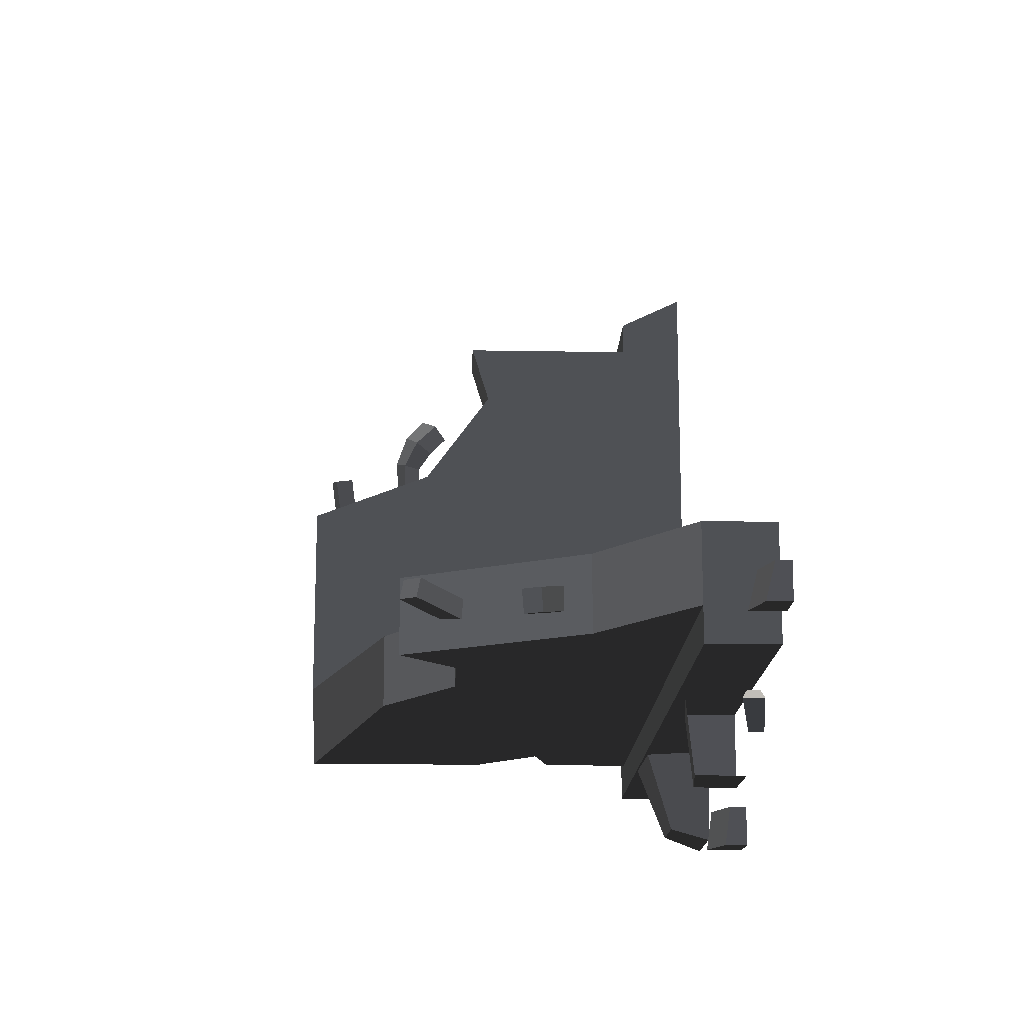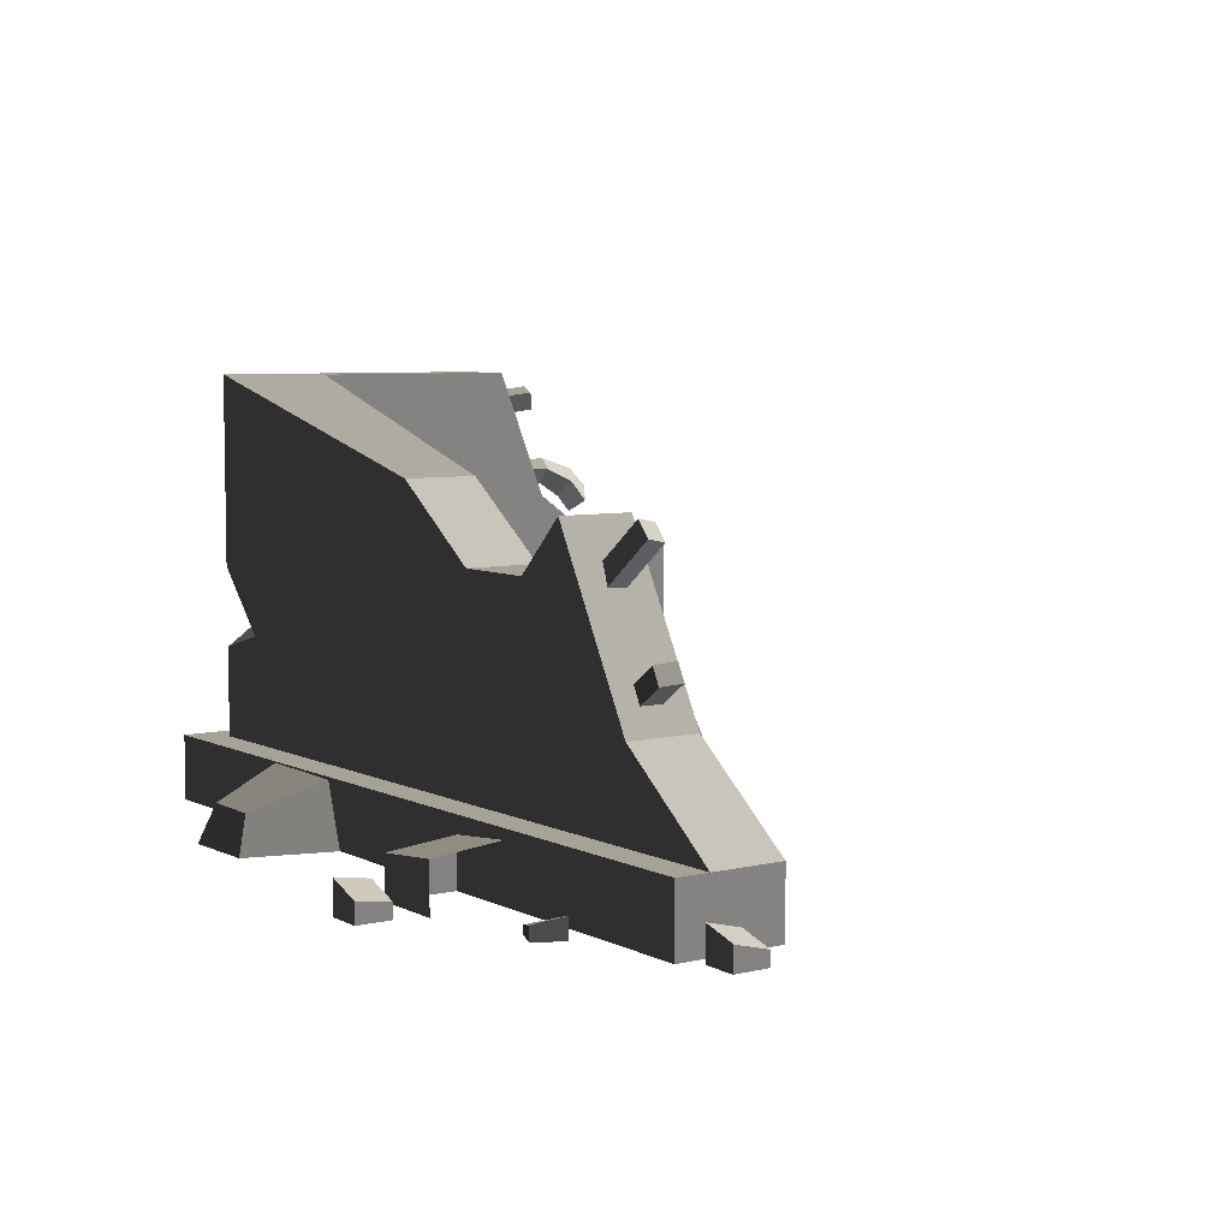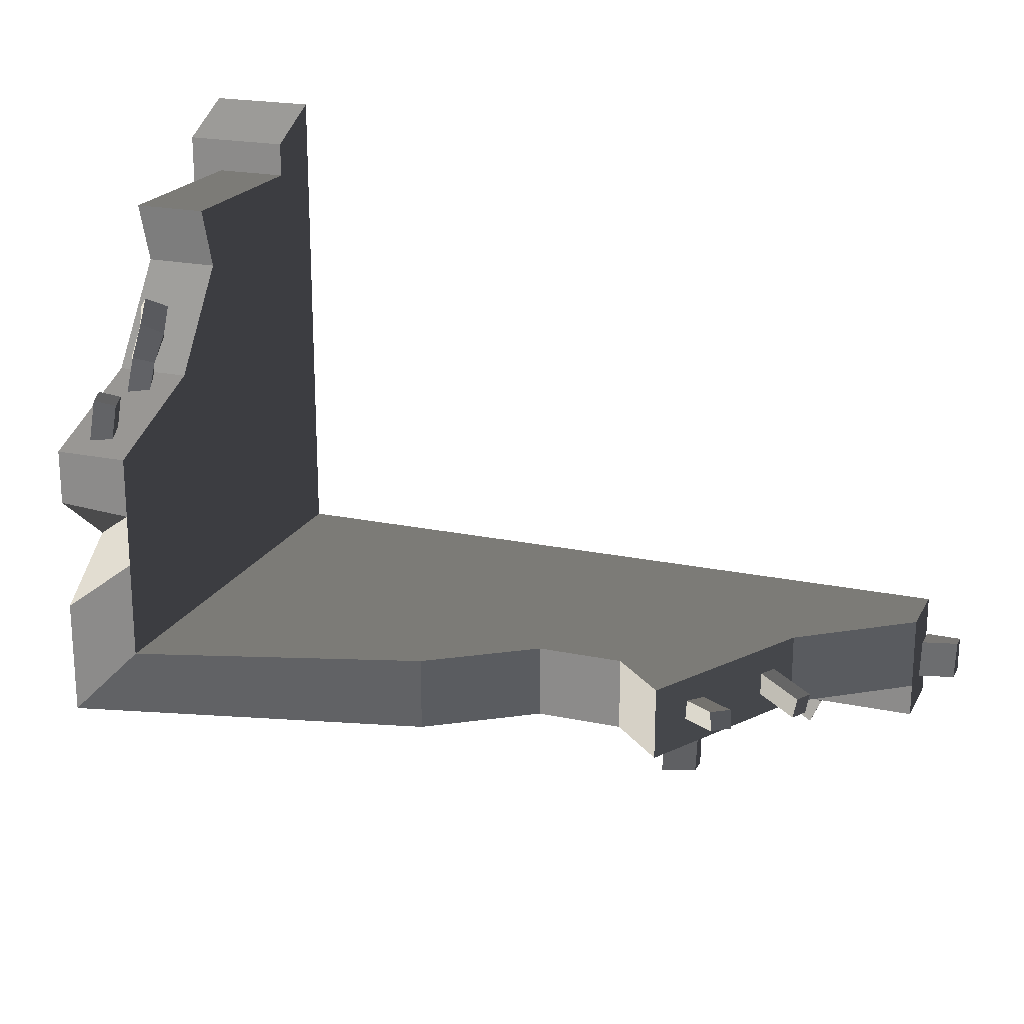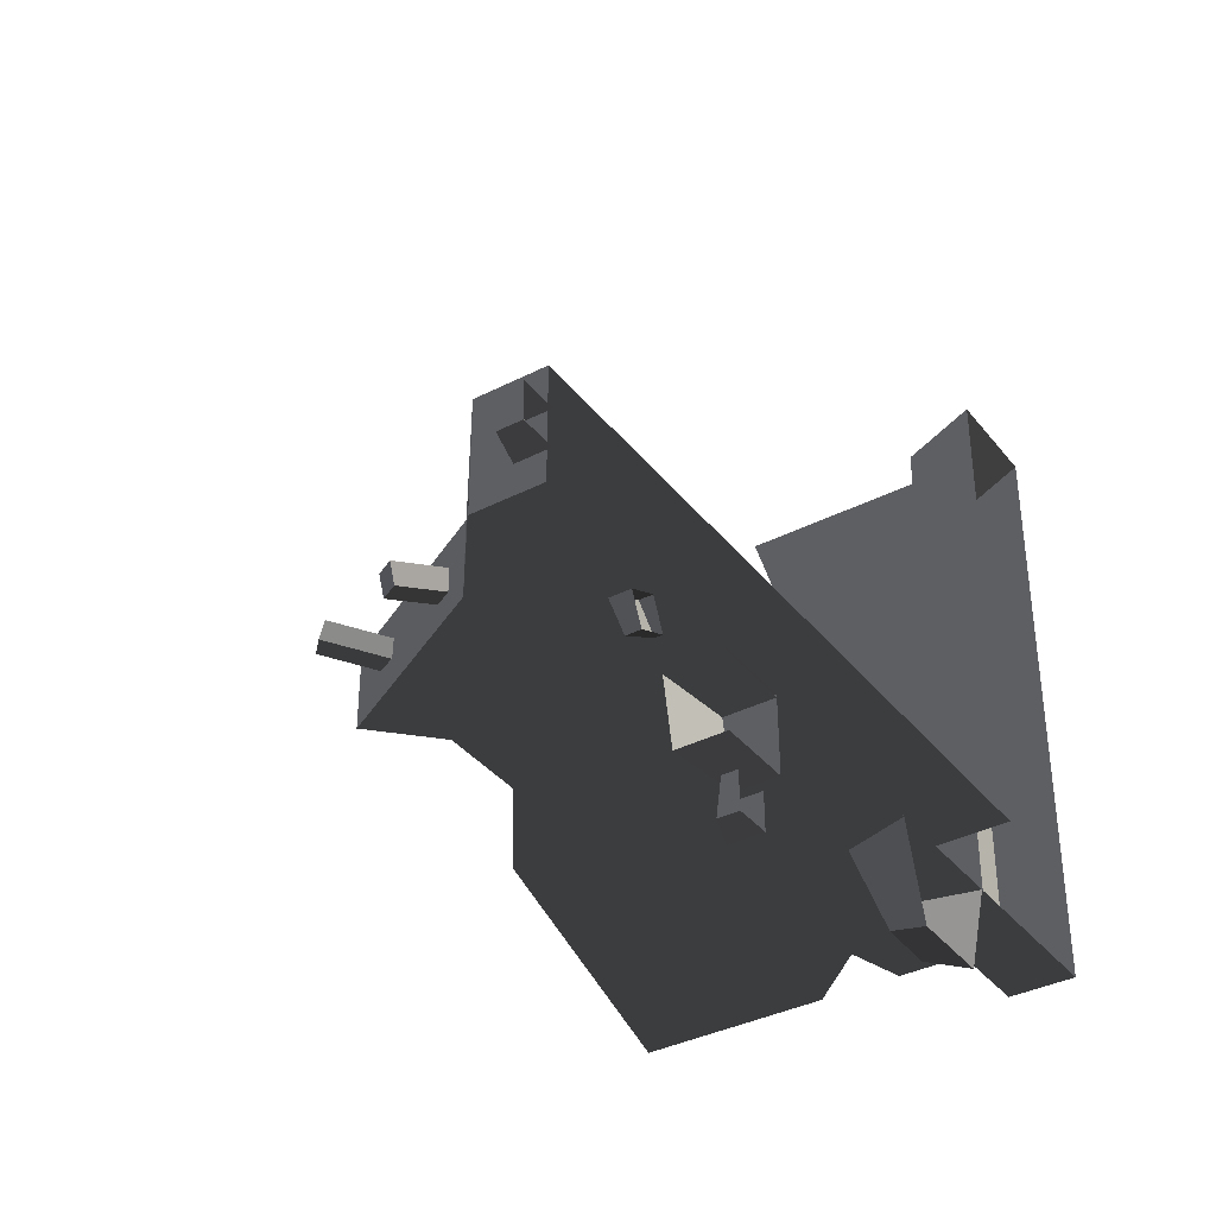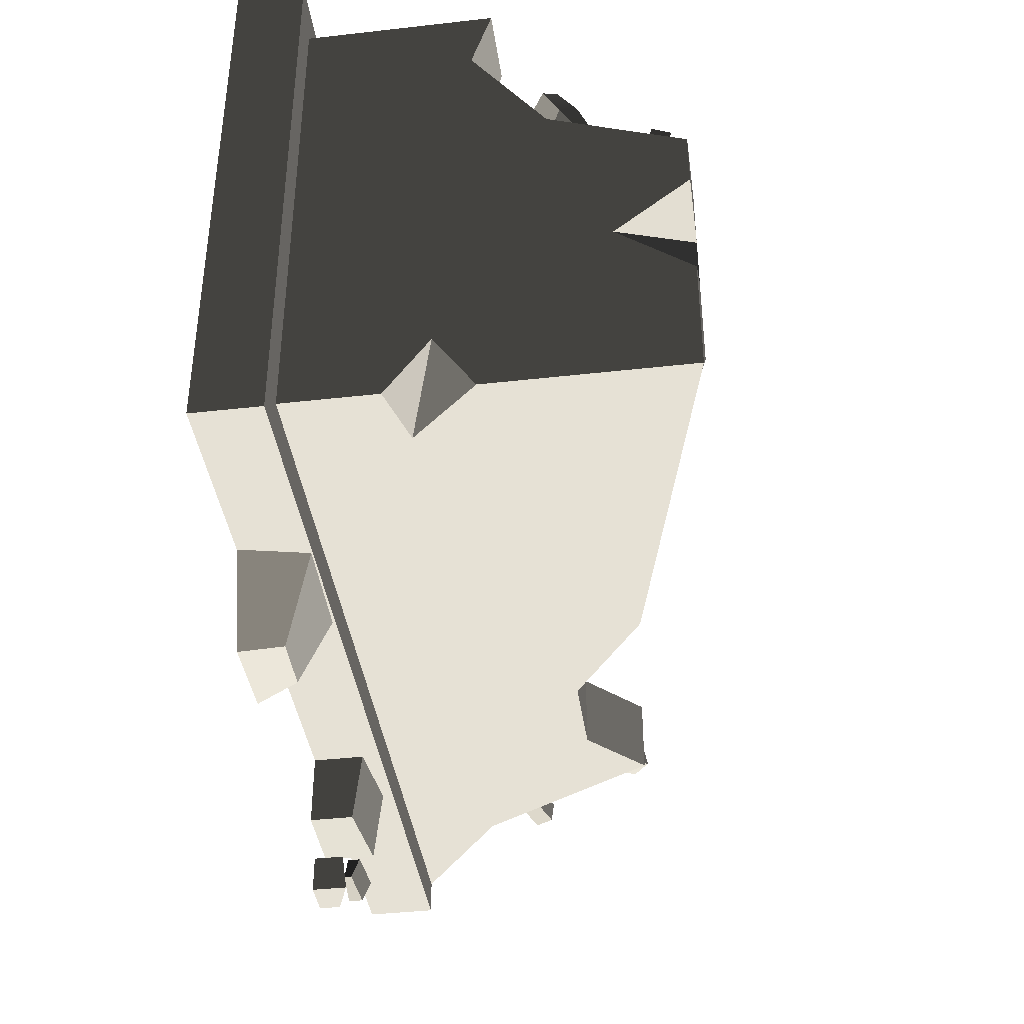
<metadata>
{"format":"obj","ext":"obj","renderer":"f3d","projection":"perspective","resolution":1024,"background":"white","views":[{"elev":-16.1,"azim":-92.1,"up":"+Z"},{"elev":6.4,"azim":-125.4,"up":"+Y"},{"elev":20.7,"azim":-159.0,"up":"+Z"},{"elev":-36.8,"azim":-56.5,"up":"+Z"},{"elev":-40.0,"azim":98.0,"up":"+Z"}]}
</metadata>
<code>
v 1.898 0.3144 -0.9255
v 1.898 0.3144 1.409
v 1.898 0.9462 -0.6453
v 1.898 0.7471 -0.9255
v 1.898 1.09 1.116
v 1.898 1.18 1.409
v 1.898 1.496 0.005371
v 1.898 1.432 0.6487
v 1.898 2.045 0.4128
v 1.898 2.045 0.1543
v 1.898 1.134 -0.9255
v 1.898 1.604 -0.2568
v 1.898 2.045 -0.9255
v 1.898 1.713 -0.312
v 1.898 2.045 -0.3784
v 1.898 1.604 -0.1533
v -1.891 -1.582e-07 -1.084
v 2.06 1.424e-07 -1.085
v 2.06 0.3144 -1.085
v -1.891 0.3144 -1.084
v -1.891 0.3144 -1.084
v 2.06 0.3144 -1.085
v 1.898 0.3144 -0.9255
v -1.891 0.3144 -0.9255
v 1.898 0.3144 1.409
v 2.06 0.3144 1.571
v 1.549 0.3144 1.409
v 1.549 0.3144 1.571
v -0.5827 1.08 -0.9255
v -0.6617 1.288 -0.9255
v -1.368 0.7201 -0.9255
v -1.891 0.3144 -0.9255
v -0.9214 1.541 -0.9255
v 1.898 0.3144 -0.9255
v -0.2511 1.288 -0.9255
v 0.2304 1.631 -0.9255
v 1.616 0.8253 -0.9255
v 1.898 1.134 -0.9255
v 1.898 2.045 -0.9255
v 1.898 0.7471 -0.9255
v 0.2304 1.631 -0.9255
v 0.2304 1.631 -0.5762
v -0.2511 1.288 -0.5762
v -0.2511 1.288 -0.9255
v -0.9214 1.541 -0.9255
v -0.9214 1.541 -0.5762
v -1.368 0.7201 -0.5762
v -1.368 0.7201 -0.9255
v 1.898 2.045 -0.9255
v 1.549 2.045 -0.5762
v 0.2304 1.631 -0.5762
v 0.2304 1.631 -0.9255
v 1.549 1.18 1.409
v 1.549 1.09 1.116
v 1.898 1.09 1.116
v 1.898 1.18 1.409
v 1.549 2.045 -0.1162
v 1.549 2.045 -0.5762
v 1.898 2.045 -0.9255
v 1.898 2.045 -0.3784
v 1.898 1.432 0.6487
v 1.549 1.432 0.6487
v 1.549 2.045 0.4128
v 1.898 2.045 0.4128
v -1.891 0.3144 -0.9255
v -1.891 0.3144 -0.5762
v -1.891 -1.266e-07 -0.5762
v -1.891 -1.582e-07 -1.084
v -1.891 0.3144 -1.084
v -1.368 0.7201 -0.9255
v -1.368 0.7201 -0.5762
v -1.891 0.3144 -0.5762
v -1.891 0.3144 -0.9255
v -0.2511 1.288 -0.9255
v -0.2511 1.288 -0.5762
v -0.6617 1.288 -0.5762
v -0.6617 1.288 -0.9255
v -0.6617 1.288 -0.9255
v -0.6617 1.288 -0.5762
v -0.9214 1.541 -0.5762
v -0.9214 1.541 -0.9255
v 1.898 0.3144 1.409
v 1.549 0.3144 1.409
v 1.549 1.18 1.409
v 1.898 1.18 1.409
v 1.549 1.09 1.116
v 1.549 1.432 0.6487
v 1.898 1.432 0.6487
v 1.898 1.09 1.116
v 1.898 2.045 0.1543
v 1.549 2.045 0.1306
v 1.898 1.708 -0.1199
v 1.898 2.045 0.4128
v 1.549 2.045 0.4128
v 1.549 2.045 0.1306
v 1.898 2.045 0.1543
v 1.549 2.045 0.1306
v 1.549 2.045 -0.1162
v 1.898 2.045 -0.3784
v 1.549 2.045 0.1306
v 1.898 2.045 -0.3784
v 1.898 1.708 -0.1199
v 2.06 2.373e-07 1.723
v 2.06 0.3144 1.571
v 2.06 0.3144 -1.085
v 2.06 1.424e-07 -1.085
v 0.663 1.899e-07 -1.511
v 1.049 2.215e-07 -1.516
v 0.9818 0.187 -1.456
v 0.7129 0.1816 -1.451
v 2.06 0.3144 1.571
v 2.06 2.373e-07 1.723
v 1.549 -4.746e-08 1.723
v 1.549 0.3144 1.571
v 0.2304 1.631 -0.5762
v 1.549 -2.057e-07 -0.5762
v -0.2511 1.288 -0.5762
v -1.368 0.7201 -0.5762
v -0.6617 1.288 -0.5762
v -0.9214 1.541 -0.5762
v -1.891 -1.266e-07 -0.5762
v -1.891 0.3144 -0.5762
v 1.549 2.045 -0.5762
v 0.5397 1.899e-07 -1.077
v 0.663 1.899e-07 -1.511
v 0.7129 0.1816 -1.451
v 0.6368 0.3036 -1.077
v 0.6368 0.3036 -1.077
v 0.7129 0.1816 -1.451
v 0.9818 0.187 -1.456
v 1.131 0.309 -1.083
v 1.131 0.309 -1.083
v 0.9818 0.187 -1.456
v 1.049 2.215e-07 -1.516
v 1.198 2.215e-07 -1.083
v 1.549 -2.057e-07 -0.5762
v 1.549 2.045 -0.5762
v 1.549 2.045 -0.1162
v 1.549 2.045 0.1306
v 1.549 1.432 0.6487
v 1.549 2.045 0.4128
v 1.549 1.09 1.116
v 1.549 0.3144 1.409
v 1.549 1.18 1.409
v 1.549 -4.746e-08 1.723
v 1.549 0.3144 1.571
v -1.451 1.014 -0.8625
v -1.493 0.9346 -0.863
v -1.274 0.8211 -0.8057
v -1.233 0.901 -0.8047
v -1.493 0.9346 -0.863
v -1.514 0.9441 -0.7595
v -1.294 0.8307 -0.7022
v -1.274 0.8211 -0.8057
v -1.514 0.9441 -0.7595
v -1.472 1.024 -0.759
v -1.253 0.9105 -0.7012
v -1.294 0.8307 -0.7022
v -1.472 1.024 -0.759
v -1.514 0.9441 -0.7595
v -1.493 0.9346 -0.863
v -1.451 1.014 -0.8625
v -1.253 0.9105 -0.7012
v -1.472 1.024 -0.759
v -1.451 1.014 -0.8625
v -1.233 0.901 -0.8047
v 1.753 1.886 0.6777
v 1.732 1.972 0.6614
v 1.785 1.942 0.4448
v 1.806 1.857 0.4614
v 1.732 1.972 0.6614
v 1.632 1.943 0.6394
v 1.685 1.914 0.4229
v 1.785 1.942 0.4448
v 1.632 1.943 0.6394
v 1.653 1.858 0.656
v 1.706 1.828 0.4397
v 1.685 1.914 0.4229
v 1.653 1.858 0.656
v 1.632 1.943 0.6394
v 1.732 1.972 0.6614
v 1.753 1.886 0.6777
v 1.706 1.828 0.4397
v 1.653 1.858 0.656
v 1.753 1.886 0.6777
v 1.806 1.857 0.4614
v -1.181 1.522 -0.6516
v -1.19 1.54 -0.7395
v -0.9731 1.323 -0.7942
v -0.9653 1.306 -0.7065
v -1.19 1.54 -0.7395
v -1.266 1.466 -0.7476
v -1.049 1.25 -0.8022
v -0.9731 1.323 -0.7942
v -1.266 1.466 -0.7476
v -1.257 1.448 -0.6599
v -1.041 1.232 -0.7146
v -1.049 1.25 -0.8022
v -1.257 1.448 -0.6599
v -1.266 1.466 -0.7476
v -1.19 1.54 -0.7395
v -1.181 1.522 -0.6516
v -1.041 1.232 -0.7146
v -1.257 1.448 -0.6599
v -1.181 1.522 -0.6516
v -0.9653 1.306 -0.7065
v -0.418 0 -1.421
v -0.418 0.1972 -1.421
v -0.7691 0.2316 -1.424
v -0.7691 0 -1.424
v -0.418 0.1972 -1.421
v -0.421 0.233 -1.07
v -0.772 0.2674 -1.073
v -0.7691 0.2316 -1.424
v -0.421 0.233 -1.07
v -0.421 0 -1.07
v -0.772 0 -1.073
v -0.772 0.2674 -1.073
v -0.421 0 -1.07
v -0.421 0.233 -1.07
v -0.418 0.1972 -1.421
v -0.418 0 -1.421
v -0.5442 0 -1.721
v -0.5442 0.1574 -1.721
v -0.7123 0.09504 -1.723
v -0.7123 0 -1.723
v -0.5442 0.1574 -1.721
v -0.5456 0.1334 -1.553
v -0.7138 0.07102 -1.555
v -0.7123 0.09504 -1.723
v -0.7123 0 -1.723
v -0.7123 0.09504 -1.723
v -0.7138 0.07102 -1.555
v -0.7138 0 -1.555
v -0.5456 0 -1.553
v -0.5456 0.1334 -1.553
v -0.5442 0.1574 -1.721
v -0.5442 0 -1.721
v -2.059 -0.02276 -0.9482
v -2.059 0.08689 -0.9482
v -2.06 0.04464 -0.78
v -2.06 -0.02276 -0.78
v -2.059 0.08689 -0.9482
v -1.891 0.1347 -0.9468
v -1.891 0.09244 -0.7786
v -2.06 0.04464 -0.78
v -2.06 -0.02276 -0.78
v -2.06 0.04464 -0.78
v -1.891 0.09244 -0.7786
v -1.891 -0.02276 -0.7786
v -1.891 -0.02276 -0.9468
v -1.891 0.1347 -0.9468
v -2.059 0.08689 -0.9482
v -2.059 -0.02276 -0.9482
v -1.383 0 -1.198
v -1.383 0.09546 -1.198
v -1.249 0.05868 -1.139
v -1.249 0 -1.139
v -1.383 0.09546 -1.198
v -1.323 0.06729 -1.332
v -1.19 0.03476 -1.273
v -1.249 0.05868 -1.139
v -1.323 0.06729 -1.332
v -1.323 0 -1.332
v -1.19 0 -1.273
v -1.19 0.03476 -1.273
v -1.249 0 -1.139
v -1.249 0.05868 -1.139
v -1.19 0.03476 -1.273
v -1.19 0 -1.273
v -1.323 0 -1.332
v -1.323 0.06729 -1.332
v -1.383 0.09546 -1.198
v -1.383 0 -1.198
v 1.784 1.404 0.9648
v 1.724 1.46 1.027
v 1.704 1.552 0.9243
v 1.753 1.475 0.8748
v 1.772 1.532 0.7581
v 1.725 1.608 0.7688
v 1.806 1.502 0.5706
v 1.785 1.588 0.554
v 1.724 1.46 1.027
v 1.642 1.39 0.9773
v 1.613 1.493 0.8711
v 1.704 1.552 0.9243
v 1.642 1.39 0.9773
v 1.702 1.334 0.9155
v 1.662 1.415 0.8215
v 1.613 1.493 0.8711
v 1.702 1.334 0.9155
v 1.642 1.39 0.9773
v 1.724 1.46 1.027
v 1.784 1.404 0.9648
v 1.706 1.474 0.5488
v 1.682 1.481 0.7302
v 1.772 1.532 0.7581
v 1.806 1.502 0.5706
v 1.636 1.558 0.7412
v 1.685 1.559 0.532
v 1.785 1.588 0.554
v 1.725 1.608 0.7688
v 1.682 1.481 0.7302
v 1.706 1.474 0.5488
v 1.685 1.559 0.532
v 1.636 1.558 0.7412
v 1.682 1.481 0.7302
v 1.662 1.415 0.8215
v 1.753 1.475 0.8748
v 1.772 1.532 0.7581
v 1.613 1.493 0.8711
v 1.636 1.558 0.7412
v 1.725 1.608 0.7688
v 1.704 1.552 0.9243
v 1.662 1.415 0.8215
v 1.682 1.481 0.7302
v 1.636 1.558 0.7412
v 1.613 1.493 0.8711
v 1.662 1.415 0.8215
v 1.702 1.334 0.9155
v 1.784 1.404 0.9648
v 1.753 1.475 0.8748
v 1.898 1.134 -0.9255
v 1.616 0.8253 -0.9255
v 1.898 0.9462 -0.6453
v 1.898 1.713 -0.312
v 1.898 1.604 -0.2568
v 1.898 1.604 -0.1533
v 1.898 1.708 -0.1199
v 1.898 2.045 -0.3784
v 1.898 2.045 0.1543
v 1.898 1.496 0.005371
v 1.898 0.9462 -0.6453
v 1.616 0.8253 -0.9255
v 1.898 0.7471 -0.9255
g SA_Prop_BuildingRuin_02_(1)_625_33
f 1 3 2
f 1 4 3
f 2 3 5
f 2 5 6
f 7 5 3
f 5 7 8
f 8 7 9
f 9 7 10
f 11 7 3
f 7 11 12
f 12 11 13
f 12 13 14
f 14 13 15
f 16 7 12
f 17 19 18
f 17 20 19
f 21 23 22
f 21 24 23
f 22 23 25
f 22 25 26
f 26 25 27
f 26 27 28
f 29 31 30
f 31 29 32
f 30 31 33
f 29 34 32
f 35 34 29
f 29 30 35
f 34 35 36
f 34 36 37
f 38 37 36
f 38 36 39
f 34 37 40
f 41 43 42
f 41 44 43
f 45 47 46
f 45 48 47
f 49 51 50
f 49 52 51
f 53 55 54
f 53 56 55
f 57 59 58
f 57 60 59
f 61 63 62
f 61 64 63
f 65 67 66
f 65 68 67
f 65 69 68
f 70 72 71
f 70 73 72
f 74 76 75
f 74 77 76
f 78 80 79
f 78 81 80
f 82 84 83
f 82 85 84
f 86 88 87
f 86 89 88
f 90 92 91
f 93 95 94
f 93 96 95
f 97 99 98
f 100 102 101
f 103 105 104
f 103 106 105
f 107 109 108
f 107 110 109
f 111 113 112
f 111 114 113
f 115 117 116
f 117 118 116
f 118 117 119
f 118 119 120
f 118 121 116
f 118 122 121
f 115 116 123
f 124 126 125
f 124 127 126
f 128 130 129
f 128 131 130
f 132 134 133
f 132 135 134
f 136 138 137
f 136 139 138
f 136 140 139
f 139 140 141
f 136 142 140
f 143 142 136
f 144 142 143
f 143 136 145
f 143 145 146
f 147 149 148
f 147 150 149
f 151 153 152
f 151 154 153
f 155 157 156
f 155 158 157
f 159 161 160
f 159 162 161
f 163 165 164
f 163 166 165
f 167 169 168
f 167 170 169
f 171 173 172
f 171 174 173
f 175 177 176
f 175 178 177
f 179 181 180
f 179 182 181
f 183 185 184
f 183 186 185
f 187 189 188
f 187 190 189
f 191 193 192
f 191 194 193
f 195 197 196
f 195 198 197
f 199 201 200
f 199 202 201
f 203 205 204
f 203 206 205
f 207 209 208
f 207 210 209
f 211 213 212
f 211 214 213
f 215 217 216
f 215 218 217
f 219 221 220
f 219 222 221
f 223 225 224
f 223 226 225
f 227 229 228
f 227 230 229
f 231 233 232
f 231 234 233
f 235 237 236
f 235 238 237
f 239 241 240
f 239 242 241
f 243 245 244
f 243 246 245
f 247 249 248
f 247 250 249
f 251 253 252
f 251 254 253
f 255 257 256
f 255 258 257
f 259 261 260
f 259 262 261
f 263 265 264
f 263 266 265
f 267 269 268
f 267 270 269
f 271 273 272
f 271 274 273
f 275 277 276
f 275 278 277
f 277 278 279
f 277 279 280
f 280 279 281
f 280 281 282
f 283 285 284
f 283 286 285
f 287 289 288
f 287 290 289
f 291 293 292
f 291 294 293
f 295 297 296
f 295 298 297
f 299 301 300
f 299 302 301
f 303 305 304
f 303 306 305
f 307 309 308
f 307 310 309
f 311 313 312
f 311 314 313
f 315 317 316
f 315 318 317
f 319 321 320
f 319 322 321
f 323 325 324
f 326 328 327
f 328 326 329
f 329 326 330
f 331 328 329
f 328 331 332
f 333 335 334

</code>
